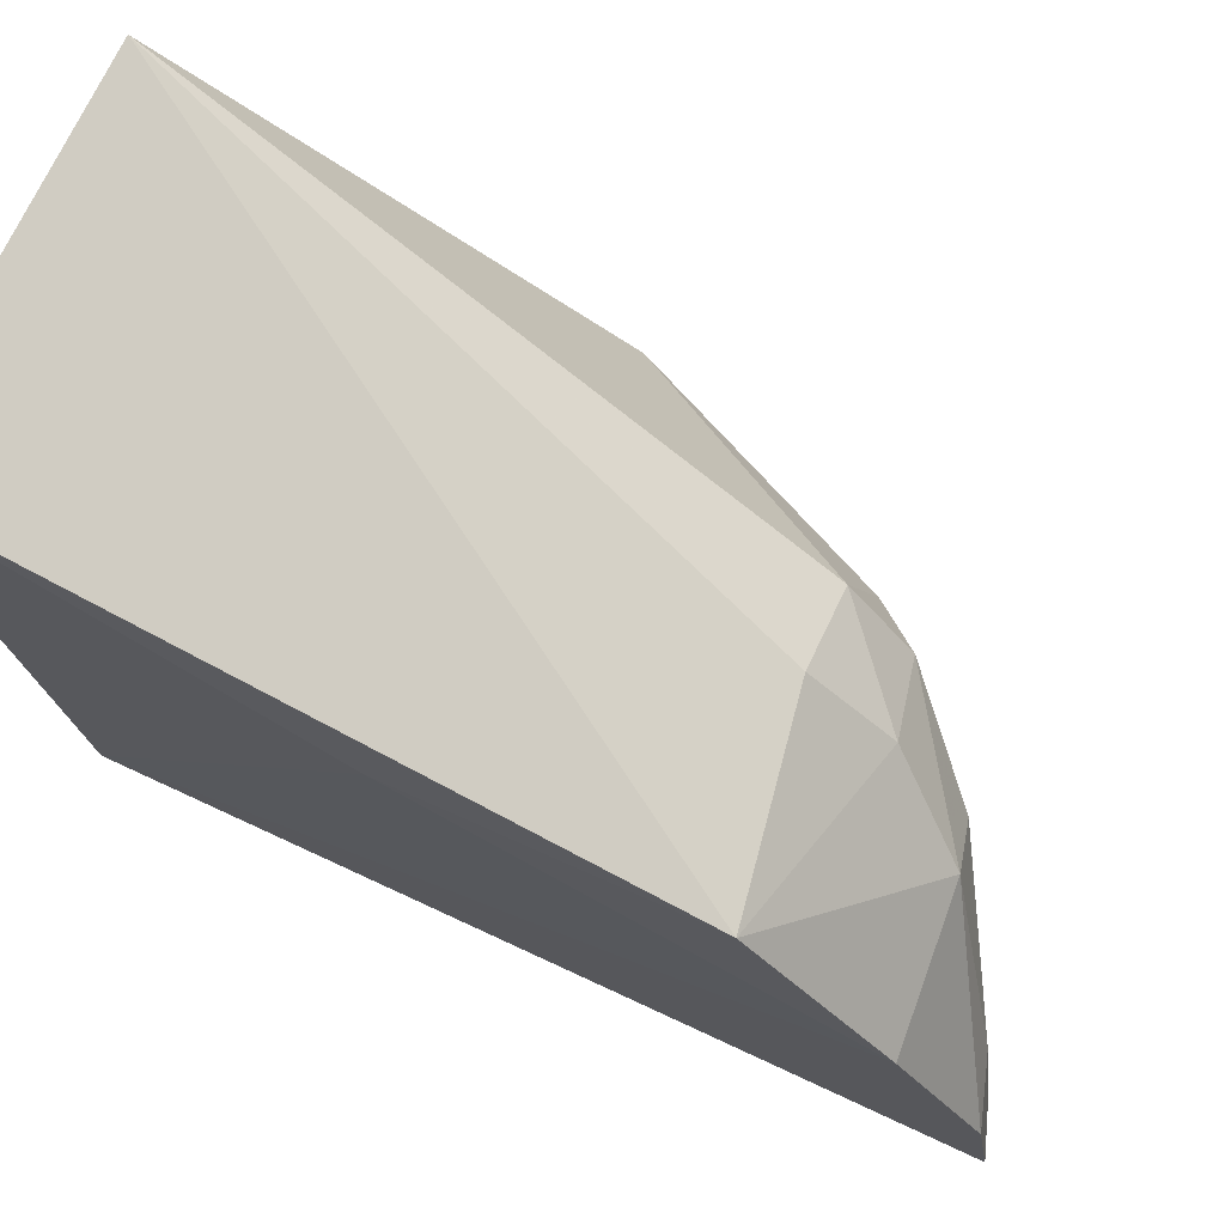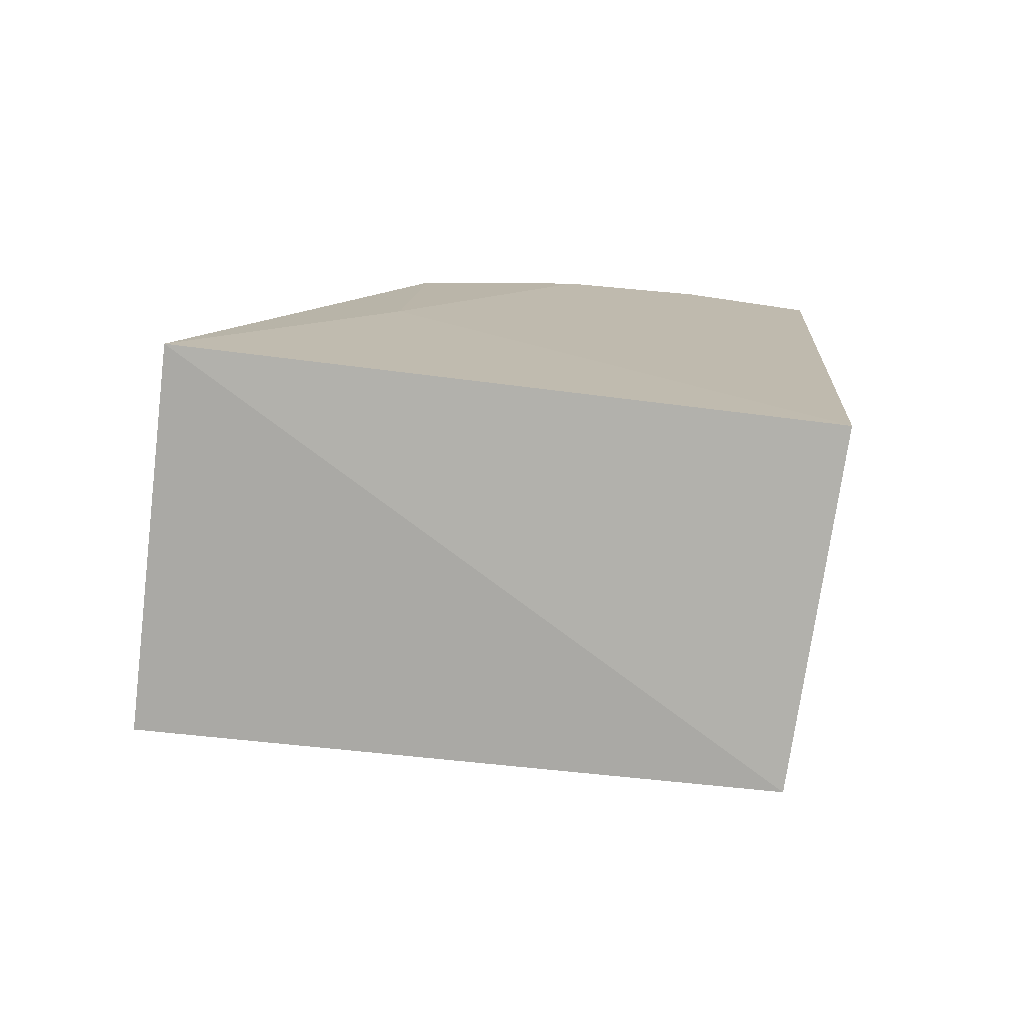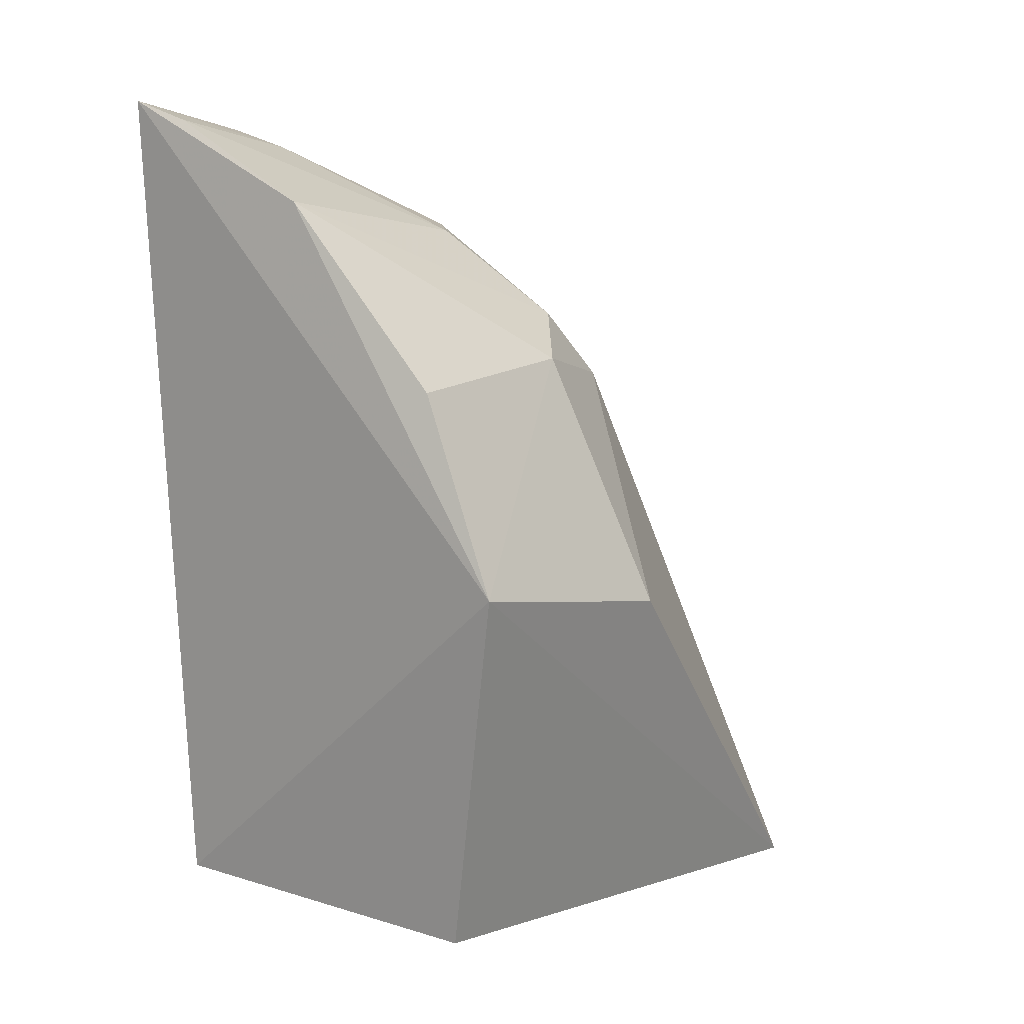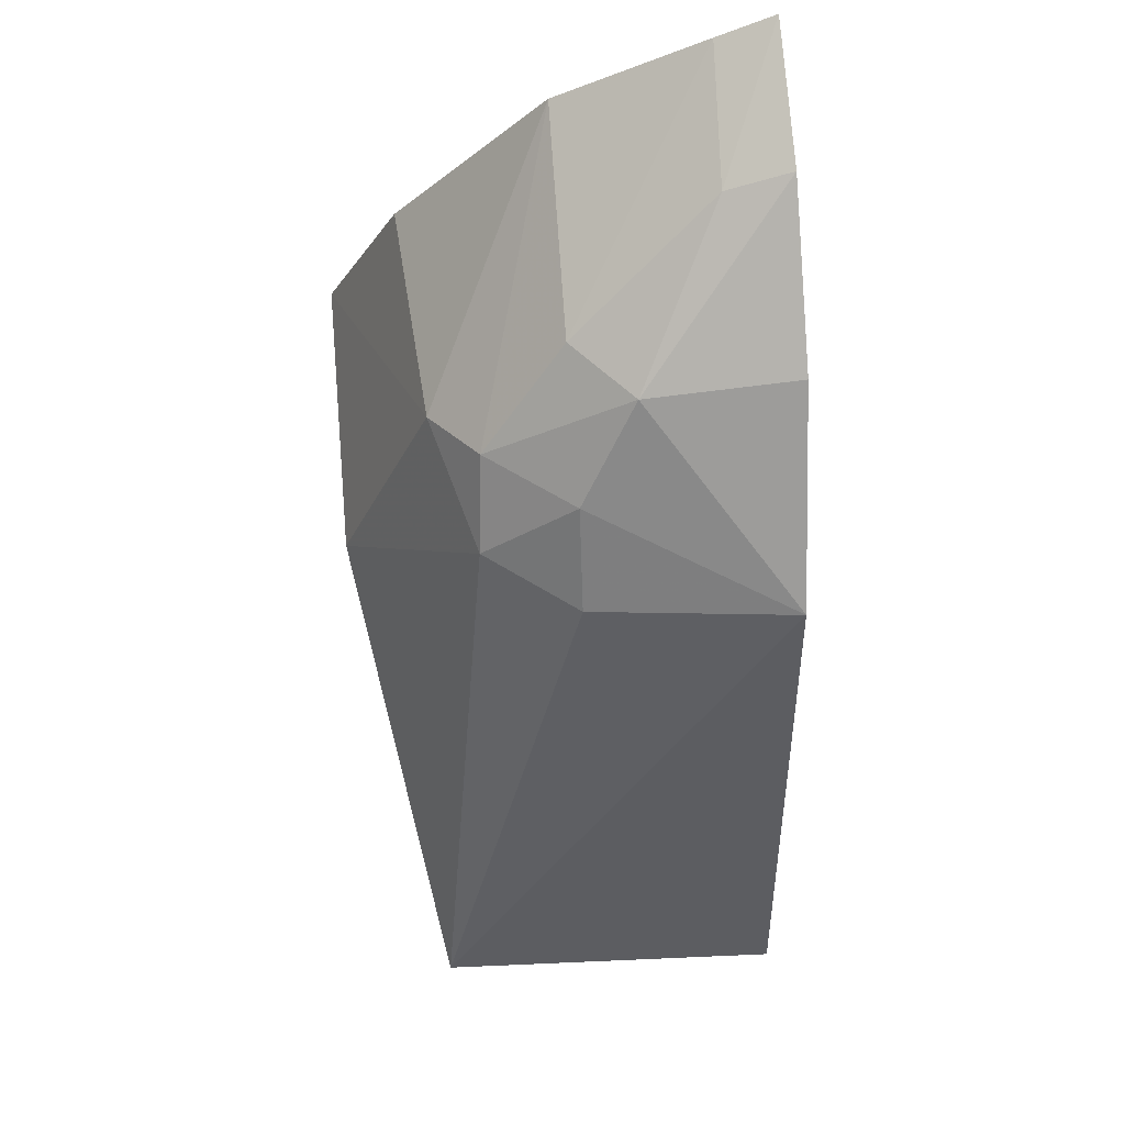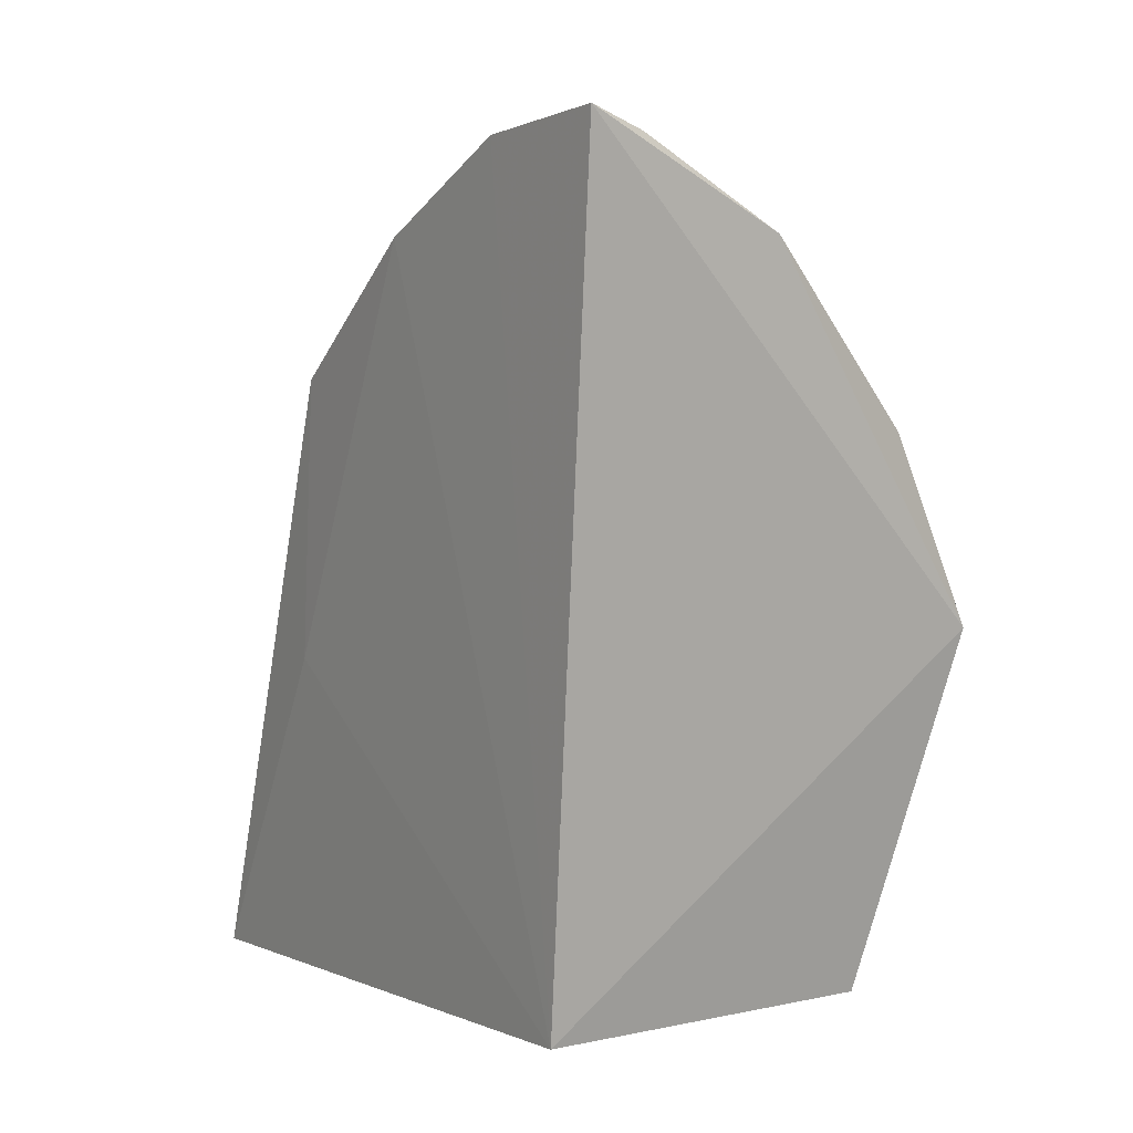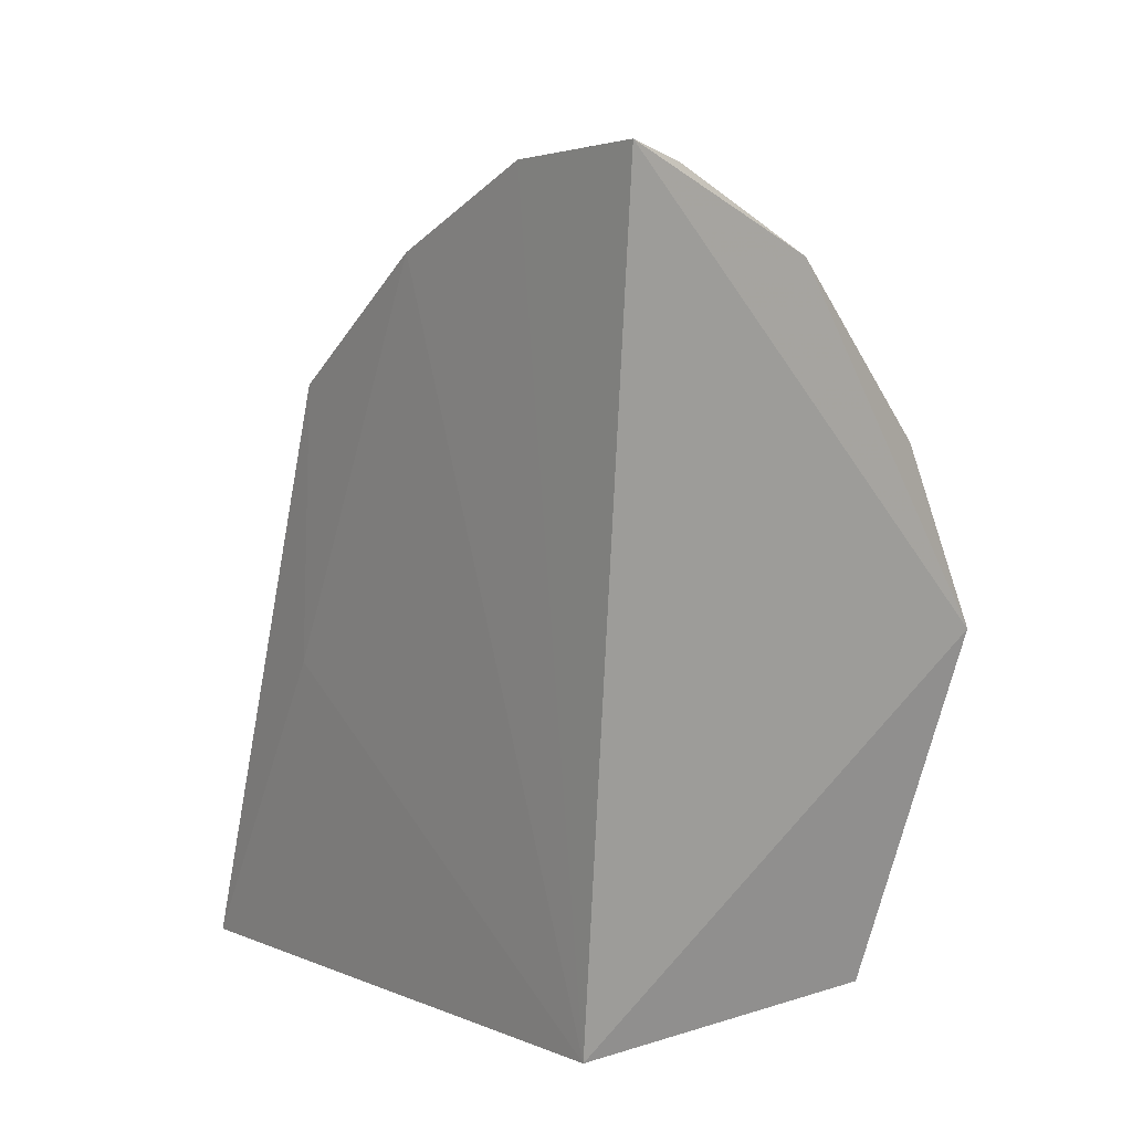
<metadata>
{"format":"obj","ext":"obj","renderer":"f3d","projection":"perspective","resolution":1024,"background":"white","views":[{"elev":74.6,"azim":114.0,"up":"+Z"},{"elev":-76.5,"azim":80.8,"up":"+Y"},{"elev":6.7,"azim":-144.0,"up":"+Y"},{"elev":70.9,"azim":-5.0,"up":"+Y"},{"elev":8.7,"azim":144.3,"up":"+Y"},{"elev":12.7,"azim":139.6,"up":"+Y"}]}
</metadata>
<code>
v -0.3578 -0.008886 0.1335
v -0.3554 0.002114 0.02666
v -0.356 0.05021 0.101
v -0.3549 0.1376 0.04088
v -0.4305 0.06005 0.01696
v -0.3549 0.1225 0.06821
v -0.4162 -0.0009879 0.02637
v -0.3549 0.1413 0.01607
v -0.4055 0.1042 0.0687
v -0.3565 0.09851 0.09797
v -0.4198 -0.00775 0.1309
v -0.3808 0.1207 0.0685
v -0.3901 0.1233 0.017
v -0.4309 0.05399 0.06401
v -0.3912 0.09301 0.0926
v -0.3659 0.1341 0.0414
v -0.4167 0.09243 0.01873
v -0.3908 0.1192 0.05731
v -0.4069 0.09294 0.08134
v -0.3907 0.1068 0.08014
v -0.3648 0.1378 0.01711
v -0.4137 0.09655 0.05833
f 1 2 3
f 6 3 2
f 6 2 4
f 7 5 2
f 7 2 1
f 8 4 2
f 8 2 5
f 10 1 3
f 10 3 6
f 11 7 1
f 11 5 7
f 11 1 10
f 12 6 4
f 12 10 6
f 13 8 5
f 14 5 11
f 15 11 10
f 16 12 4
f 16 4 8
f 17 13 5
f 18 13 9
f 18 9 12
f 18 12 16
f 19 14 11
f 19 11 15
f 20 15 10
f 20 10 12
f 20 19 15
f 20 12 9
f 20 9 19
f 21 16 8
f 21 8 13
f 21 18 16
f 21 13 18
f 22 9 13
f 22 13 17
f 22 19 9
f 22 14 19
f 22 17 5
f 22 5 14

</code>
